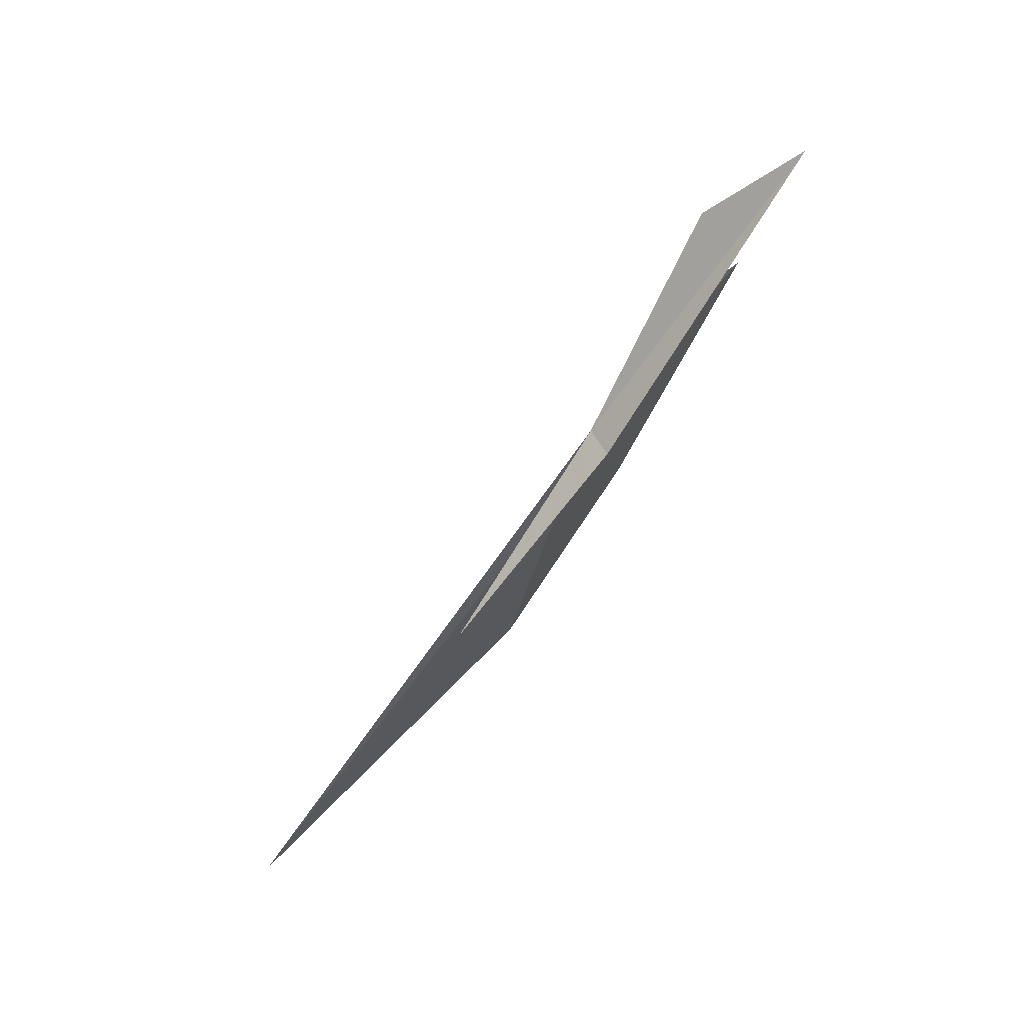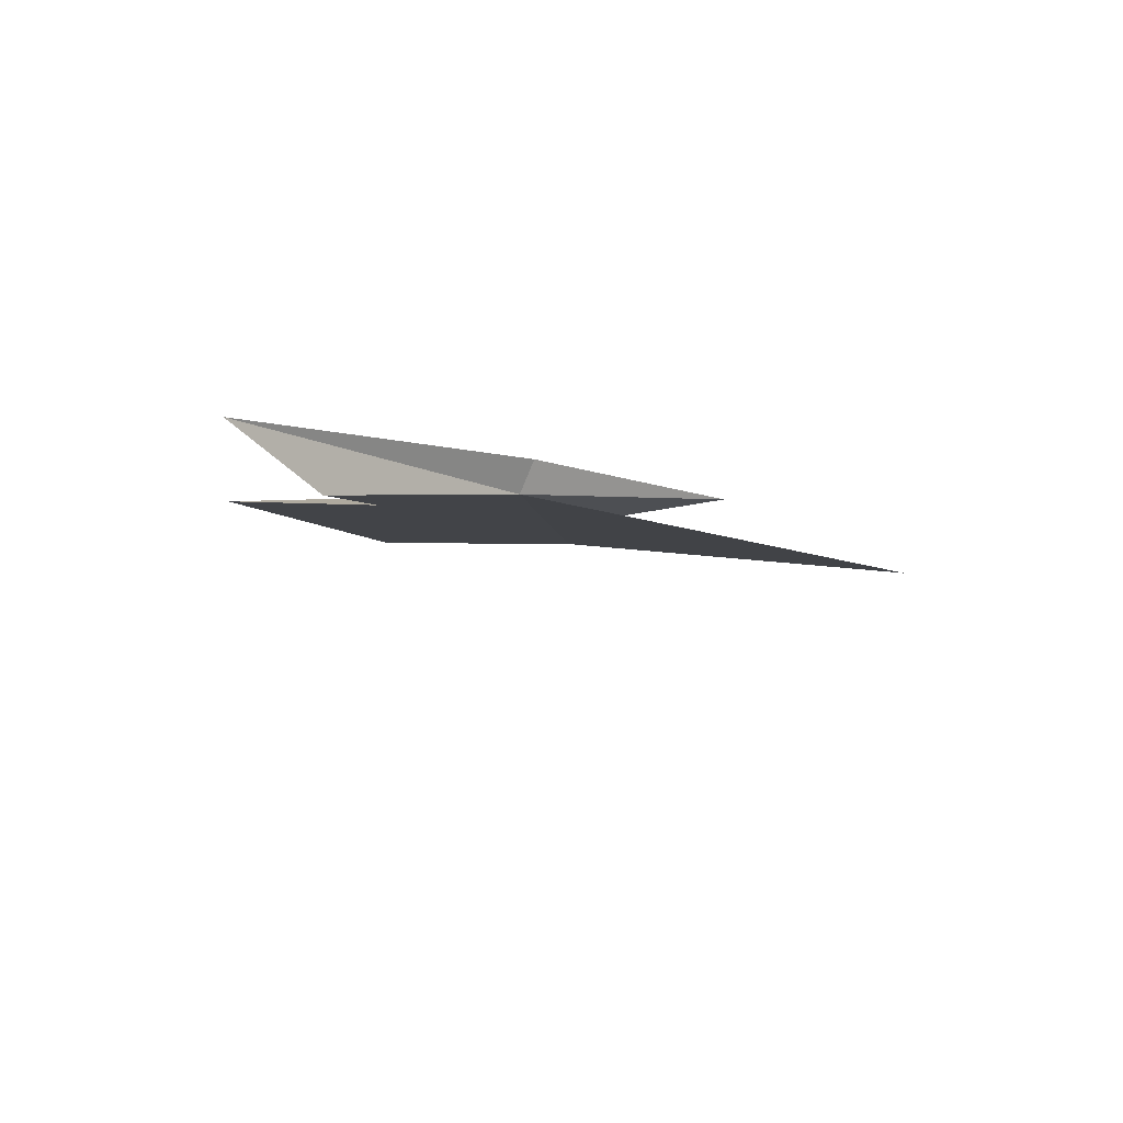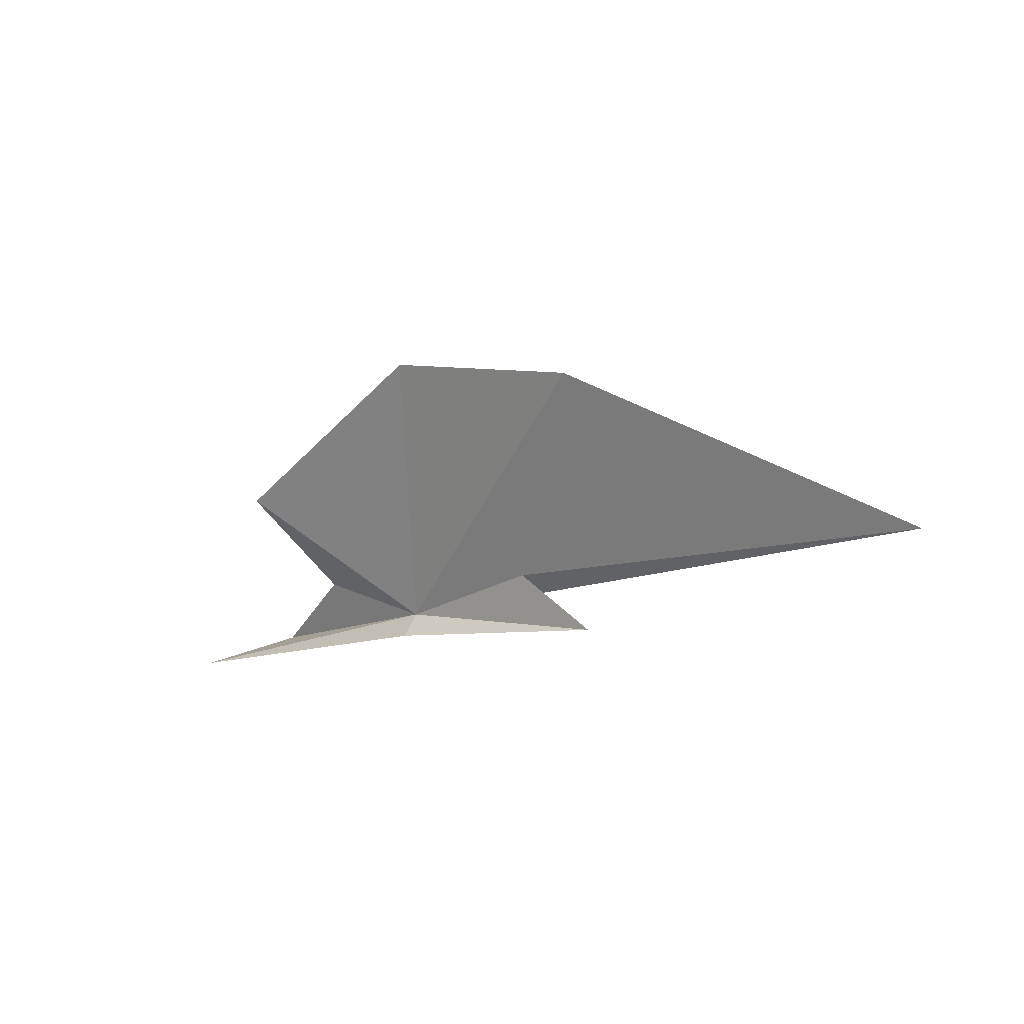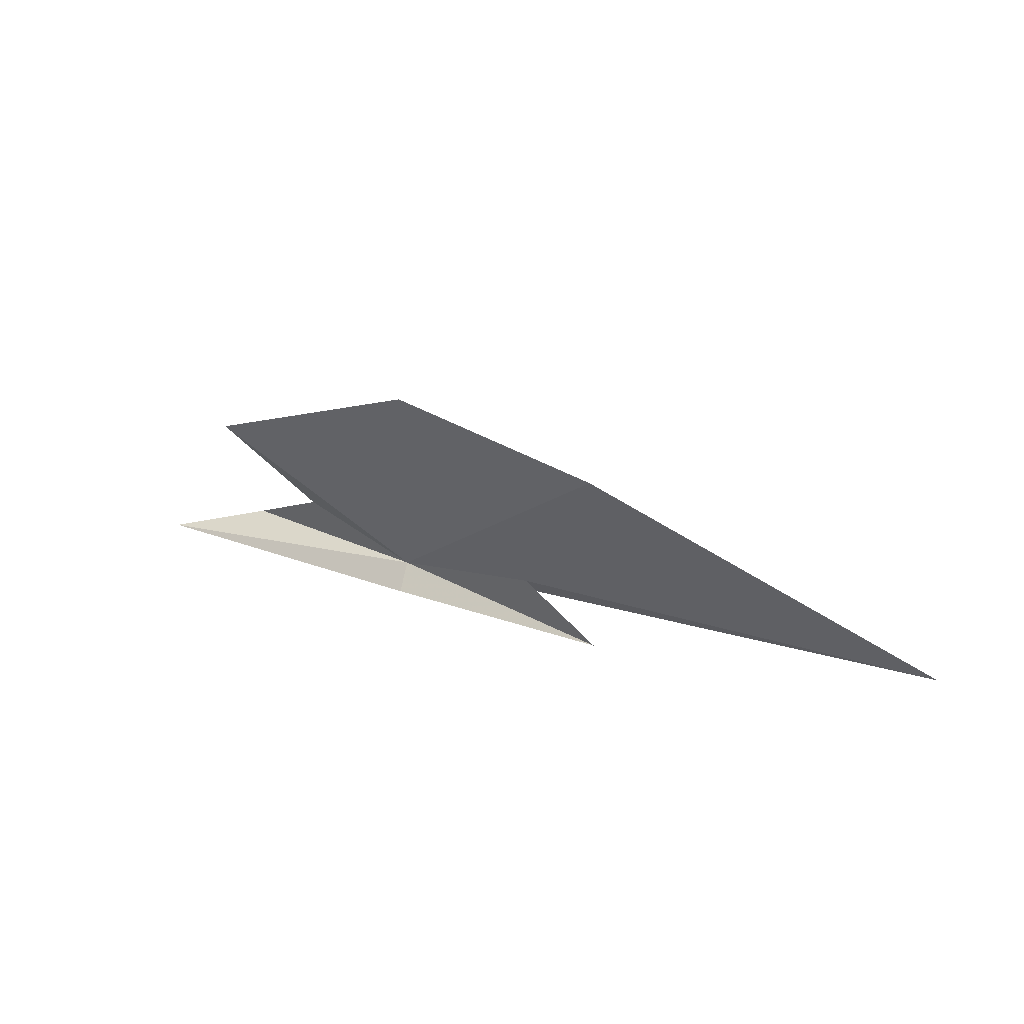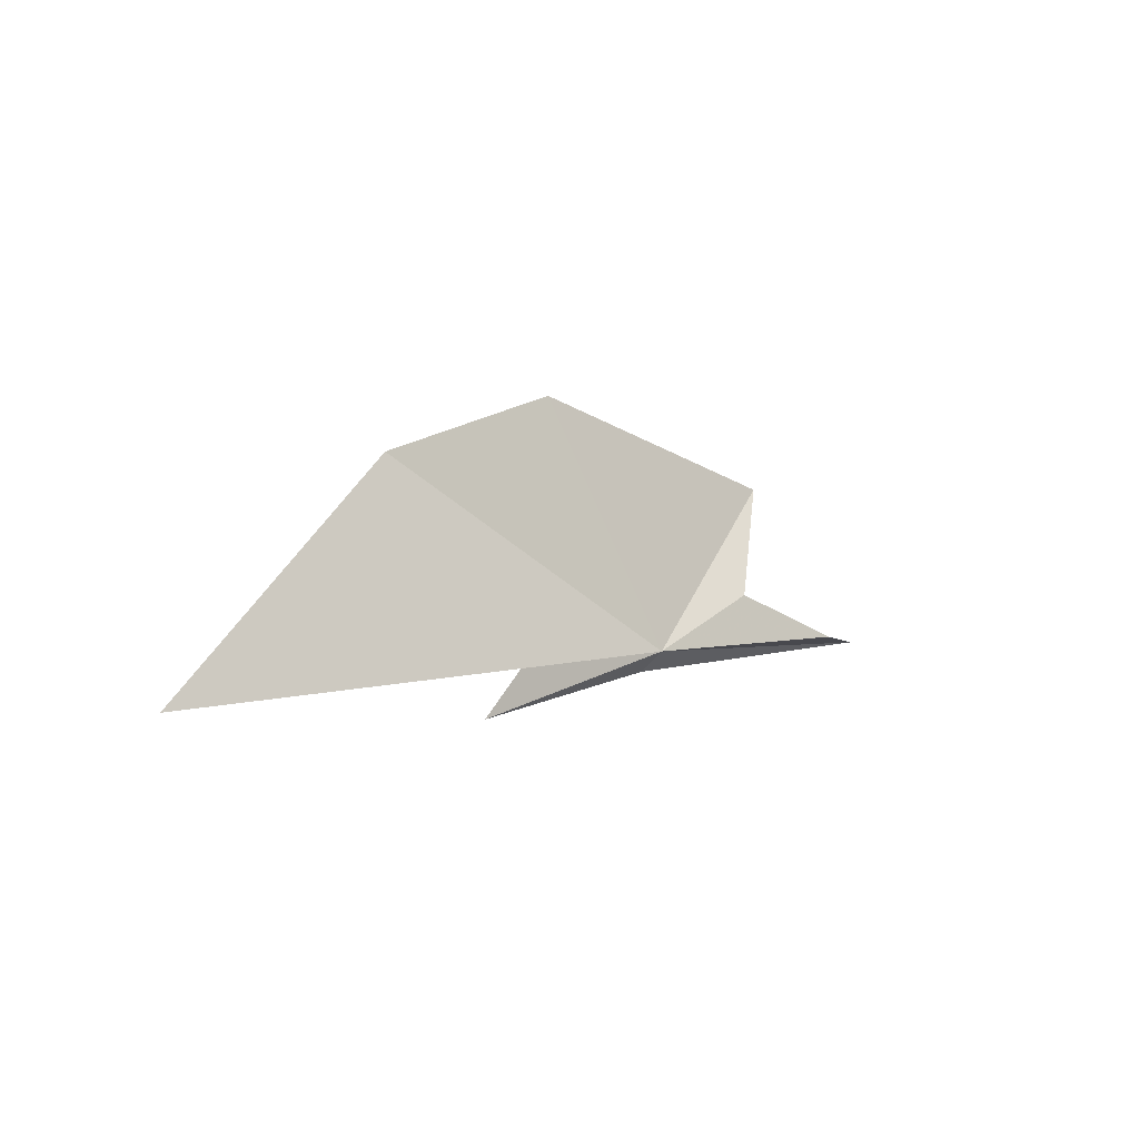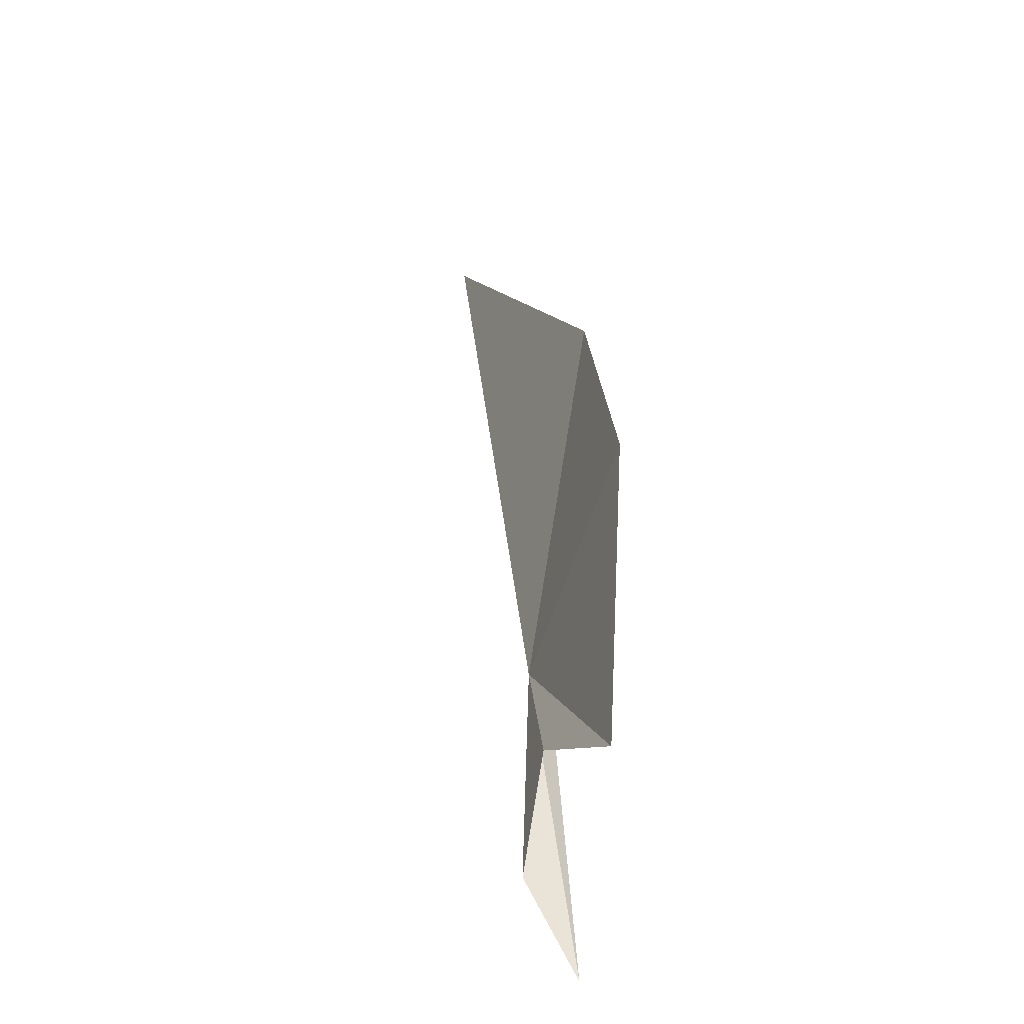
<metadata>
{"format":"obj","ext":"obj","renderer":"f3d","projection":"perspective","resolution":1024,"background":"white","views":[{"elev":-73.8,"azim":35.6,"up":"+Z"},{"elev":-36.8,"azim":141.7,"up":"+Y"},{"elev":-6.0,"azim":-160.4,"up":"+Z"},{"elev":28.9,"azim":-168.7,"up":"+Z"},{"elev":11.1,"azim":-67.4,"up":"+Z"},{"elev":44.6,"azim":62.6,"up":"+Z"}]}
</metadata>
<code>
v 3.174 38.32 -26.44
v 3.555 38.17 -26.32
v 3.825 37.96 -26.5
v 4.166 37.97 -26.59
v 3.839 38.23 -26.01
v 3.089 38.67 -25.63
v 2.446 38.91 -25.74
v 3.182 38.39 -26.51
v 2.708 38.54 -26.33
v 2.465 38.61 -26.51
v 1.373 38.98 -26.26
f 1 2 3
f 1 6 5
f 1 7 6
f 1 4 8
f 1 10 9
f 1 8 10
f 1 11 7
f 1 9 11
f 1 5 2
f 1 3 4

</code>
